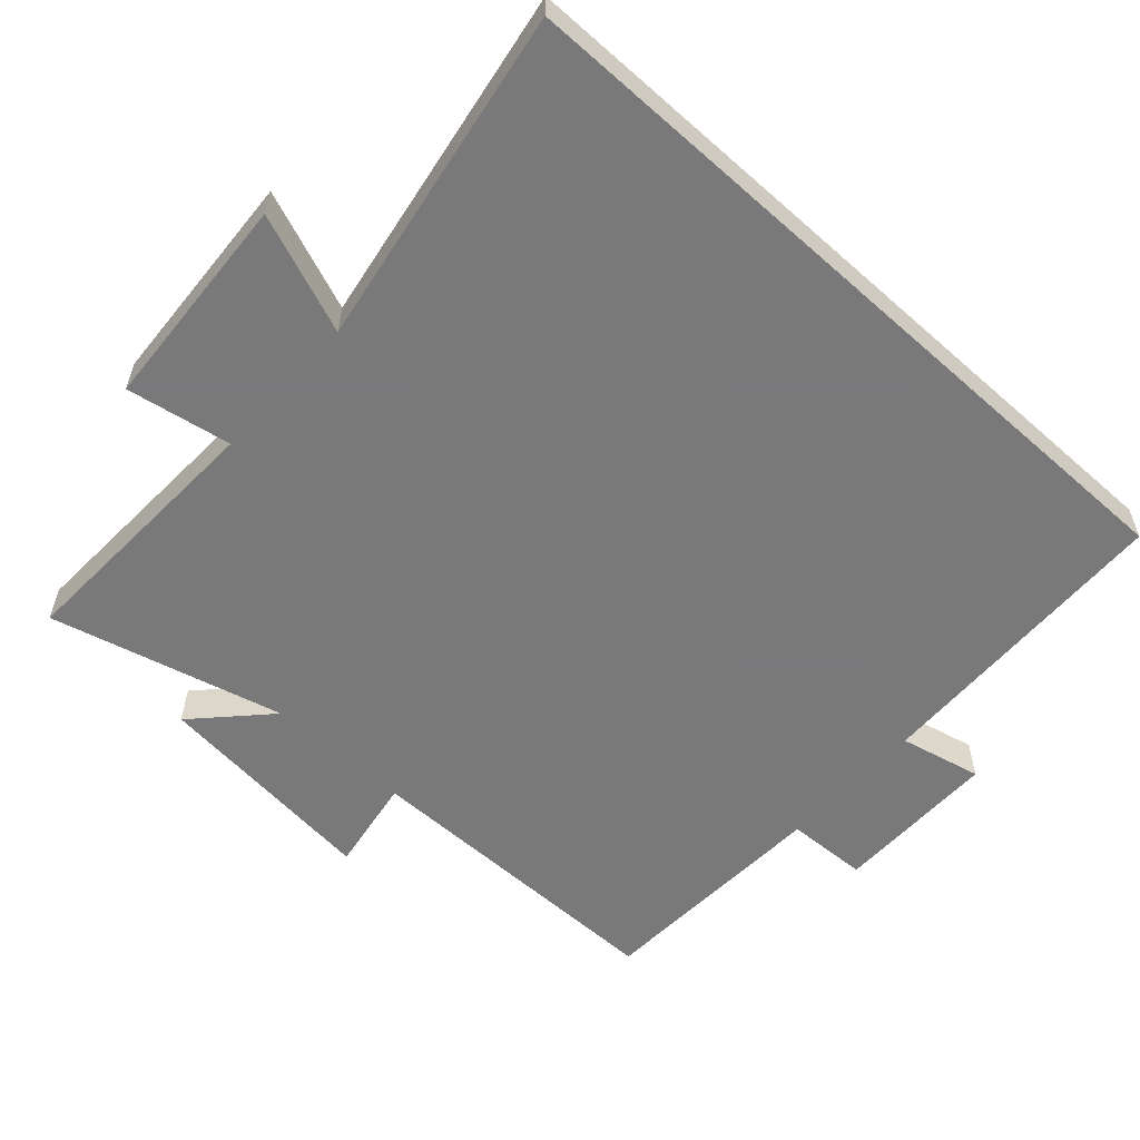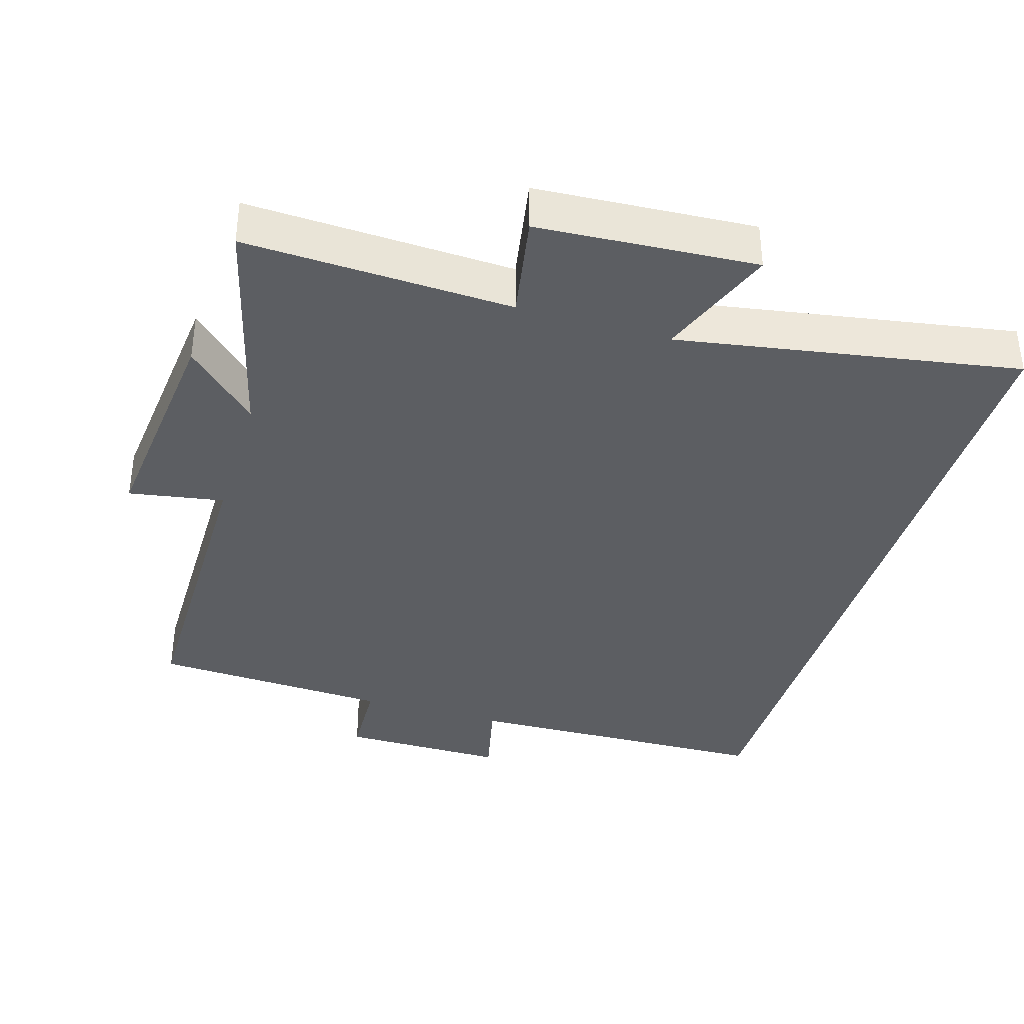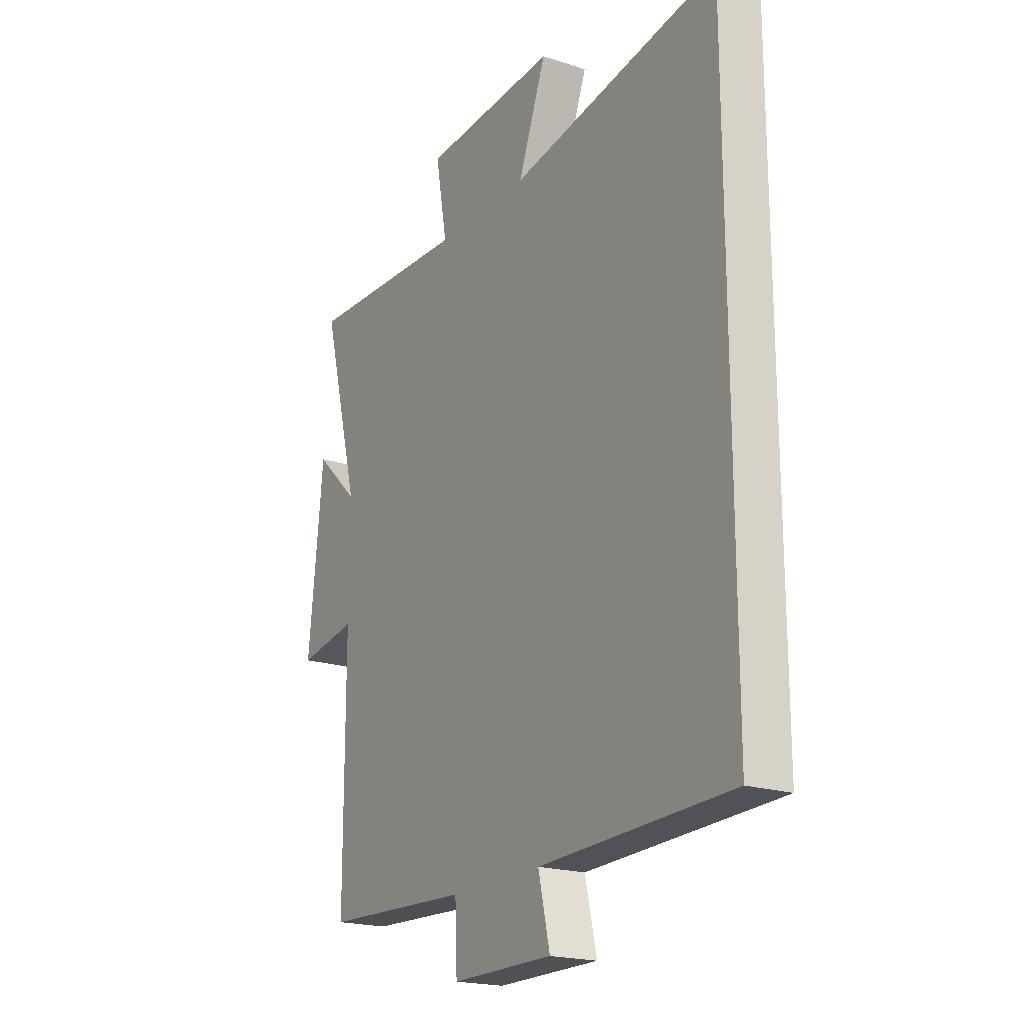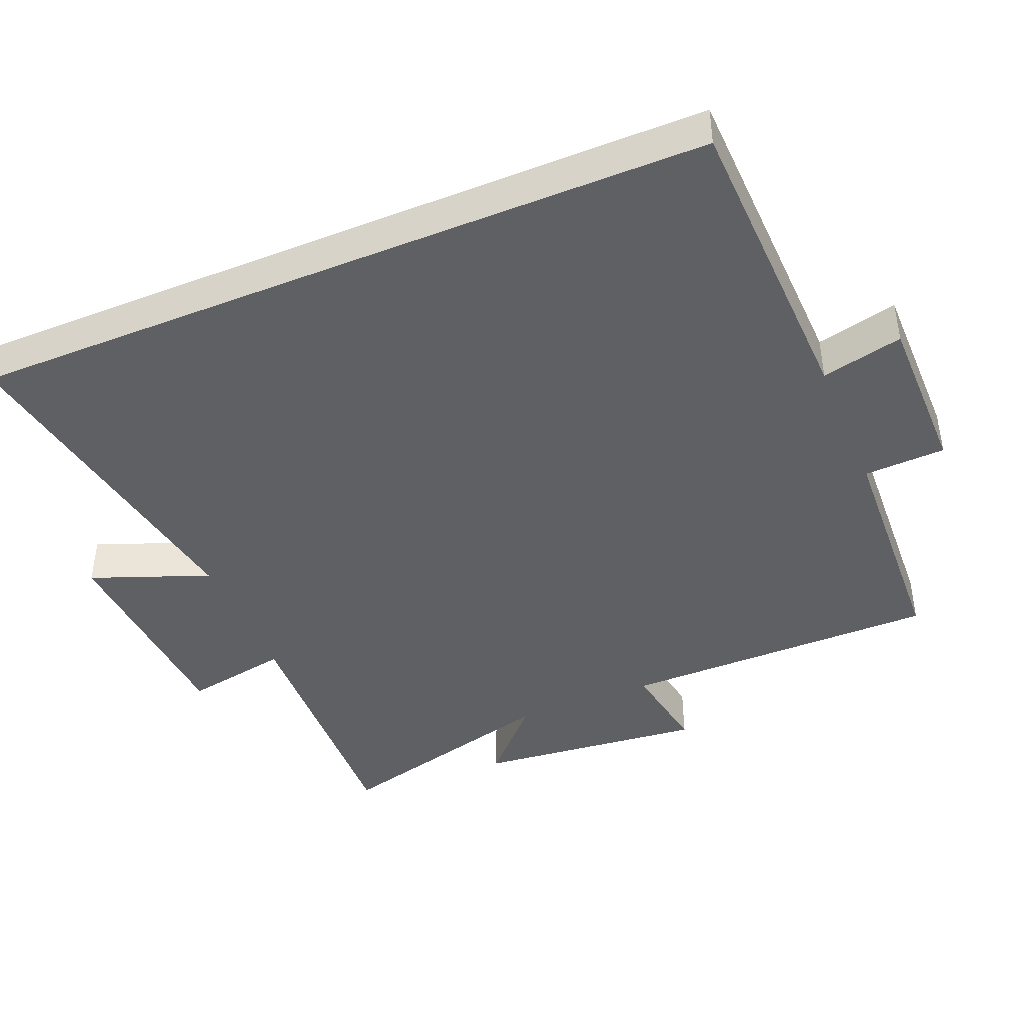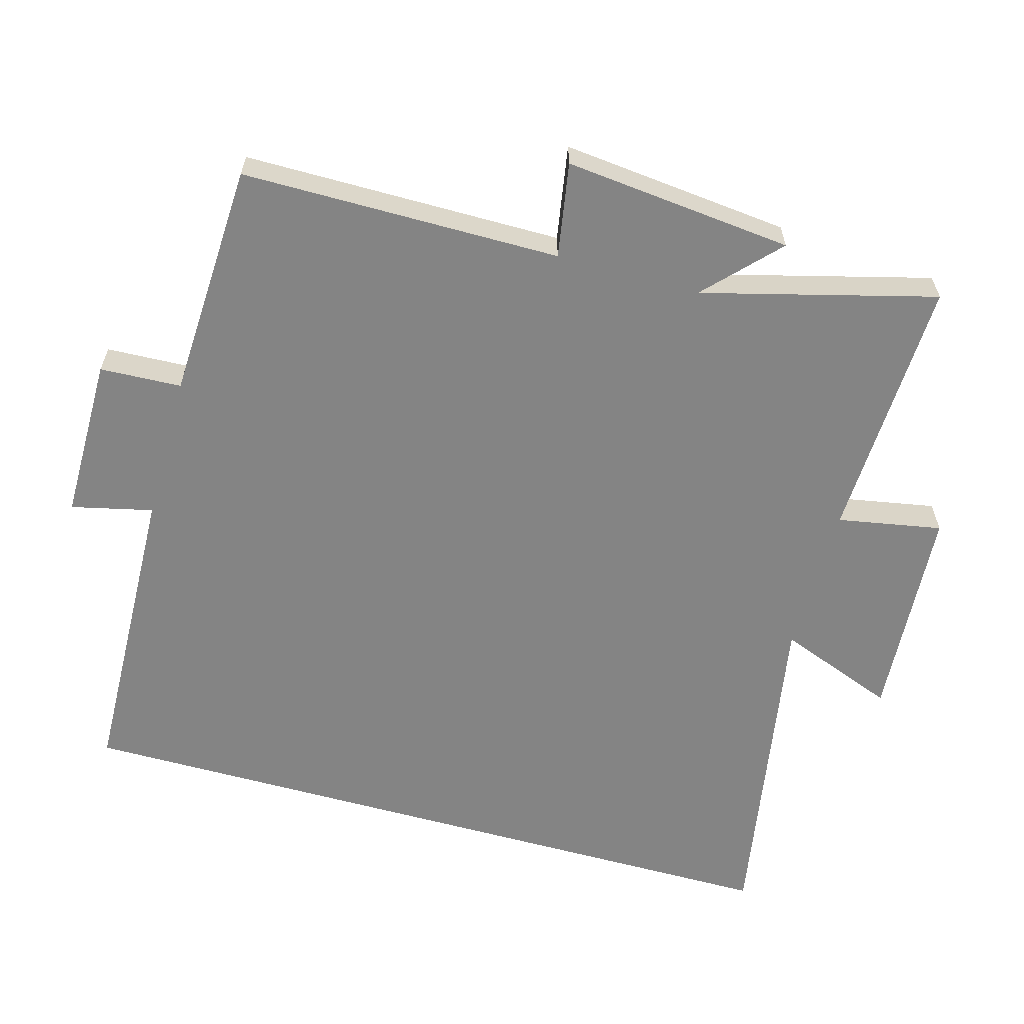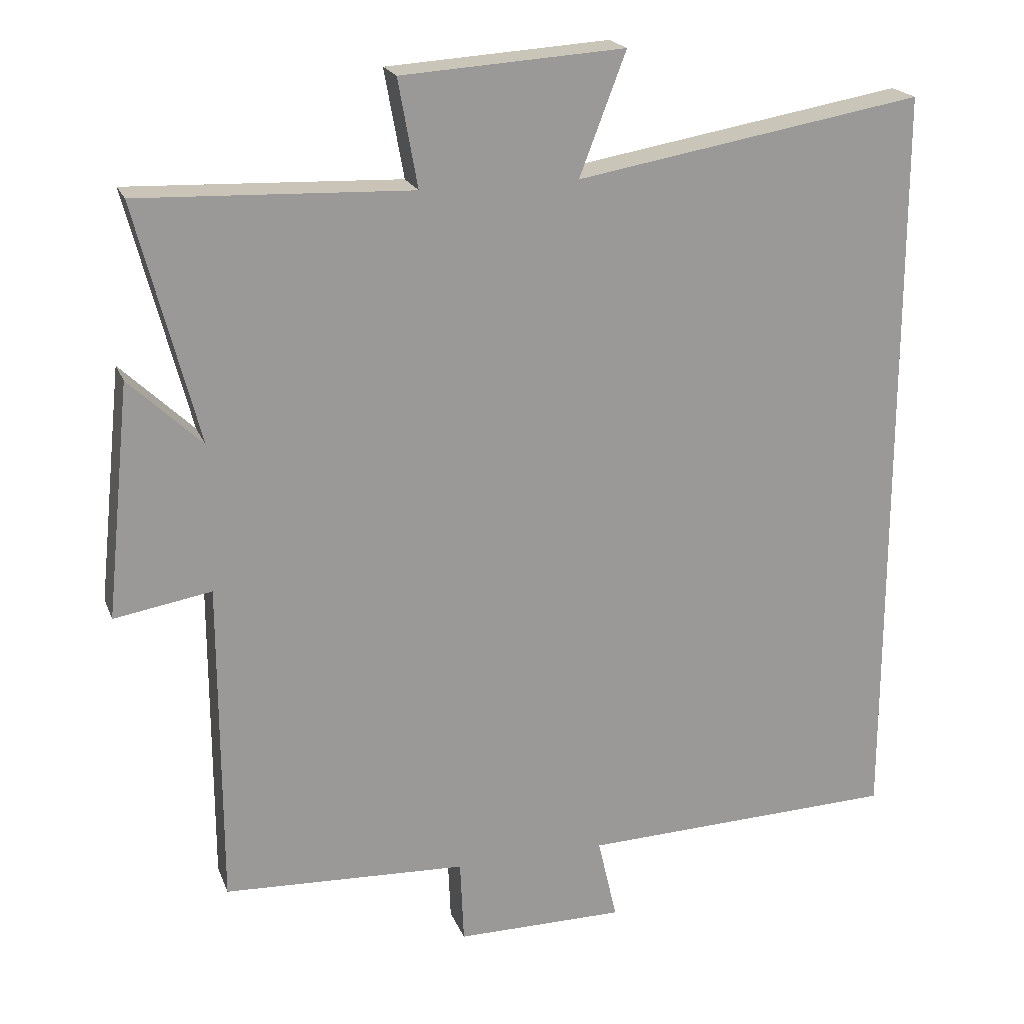
<metadata>
{"format":"obj","ext":"obj","renderer":"f3d","projection":"perspective","resolution":1024,"background":"white","views":[{"elev":-57.8,"azim":47.7,"up":"+Y"},{"elev":-37.5,"azim":-16.8,"up":"+Y"},{"elev":-20.1,"azim":59.2,"up":"+Z"},{"elev":-43.2,"azim":112.6,"up":"+Y"},{"elev":-61.4,"azim":-105.6,"up":"+Y"},{"elev":20.3,"azim":-17.4,"up":"+Z"}]}
</metadata>
<code>
v 0.5 0.07 -0.486
v 0.056 0.07 -0.5
v 0.083 0.07 -0.617
v -0.153 0.07 -0.617
v -0.158 0.07 -0.5
v -0.499 0.07 -0.484
v -0.5 0.07 -0.027
v -0.636 0.07 -0.05
v -0.602 0.07 0.278
v -0.5 0.07 0.181
v -0.587 0.07 0.515
v -0.206 0.07 0.5
v -0.233 0.07 0.65
v 0.079 0.07 0.67
v 0.014 0.07 0.5
v 0.5 0.07 0.583
v 0.5 0 -0.486
v 0.056 0 -0.5
v 0.083 0 -0.617
v -0.153 0 -0.617
v -0.158 0 -0.5
v -0.499 0 -0.484
v -0.5 0 -0.027
v -0.636 0 -0.05
v -0.602 0 0.278
v -0.5 0 0.181
v -0.587 0 0.515
v -0.206 0 0.5
v -0.233 0 0.65
v 0.079 0 0.67
v 0.014 0 0.5
v 0.5 0 0.583
f 15 16 1 2
f 12 13 14 15
f 12 15 2
f 10 11 12 2
f 7 8 9 10
f 5 6 7 10
f 5 10 2 3
f 3 4 5
f 18 17 32 31
f 31 30 29 28
f 18 31 28
f 18 28 27 26
f 26 25 24 23
f 26 23 22 21
f 19 18 26 21
f 21 20 19
f 1 17 18 2
f 2 18 19 3
f 3 19 20 4
f 4 20 21 5
f 5 21 22 6
f 6 22 23 7
f 7 23 24 8
f 8 24 25 9
f 9 25 26 10
f 10 26 27 11
f 11 27 28 12
f 12 28 29 13
f 13 29 30 14
f 14 30 31 15
f 15 31 32 16
f 16 32 17 1

</code>
